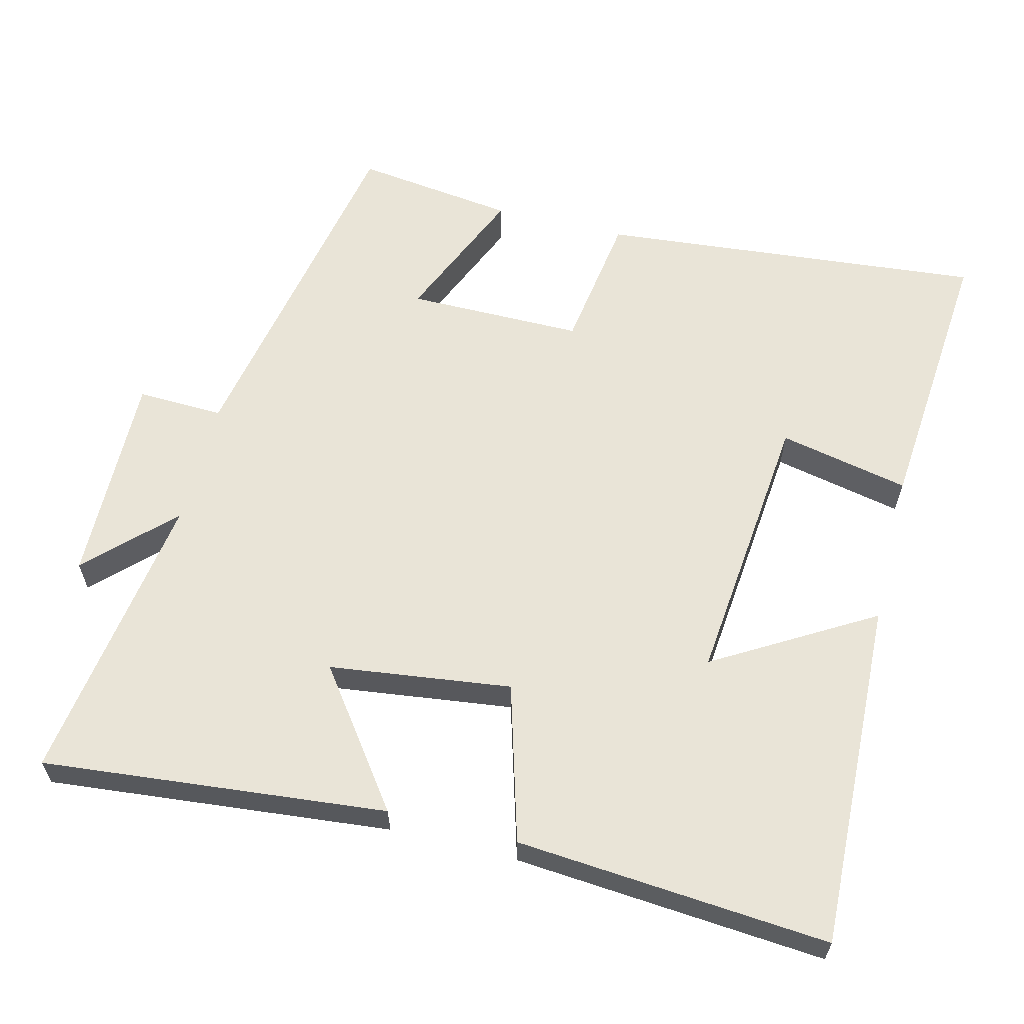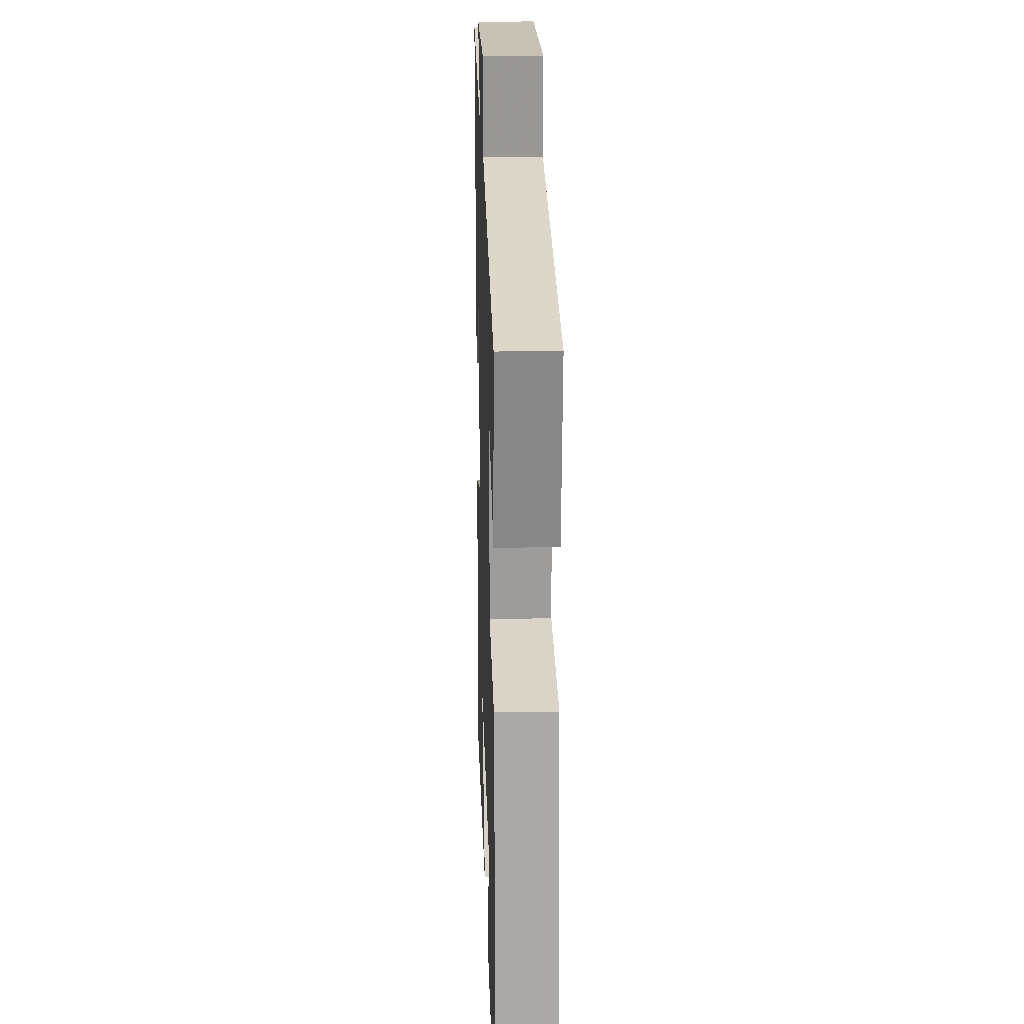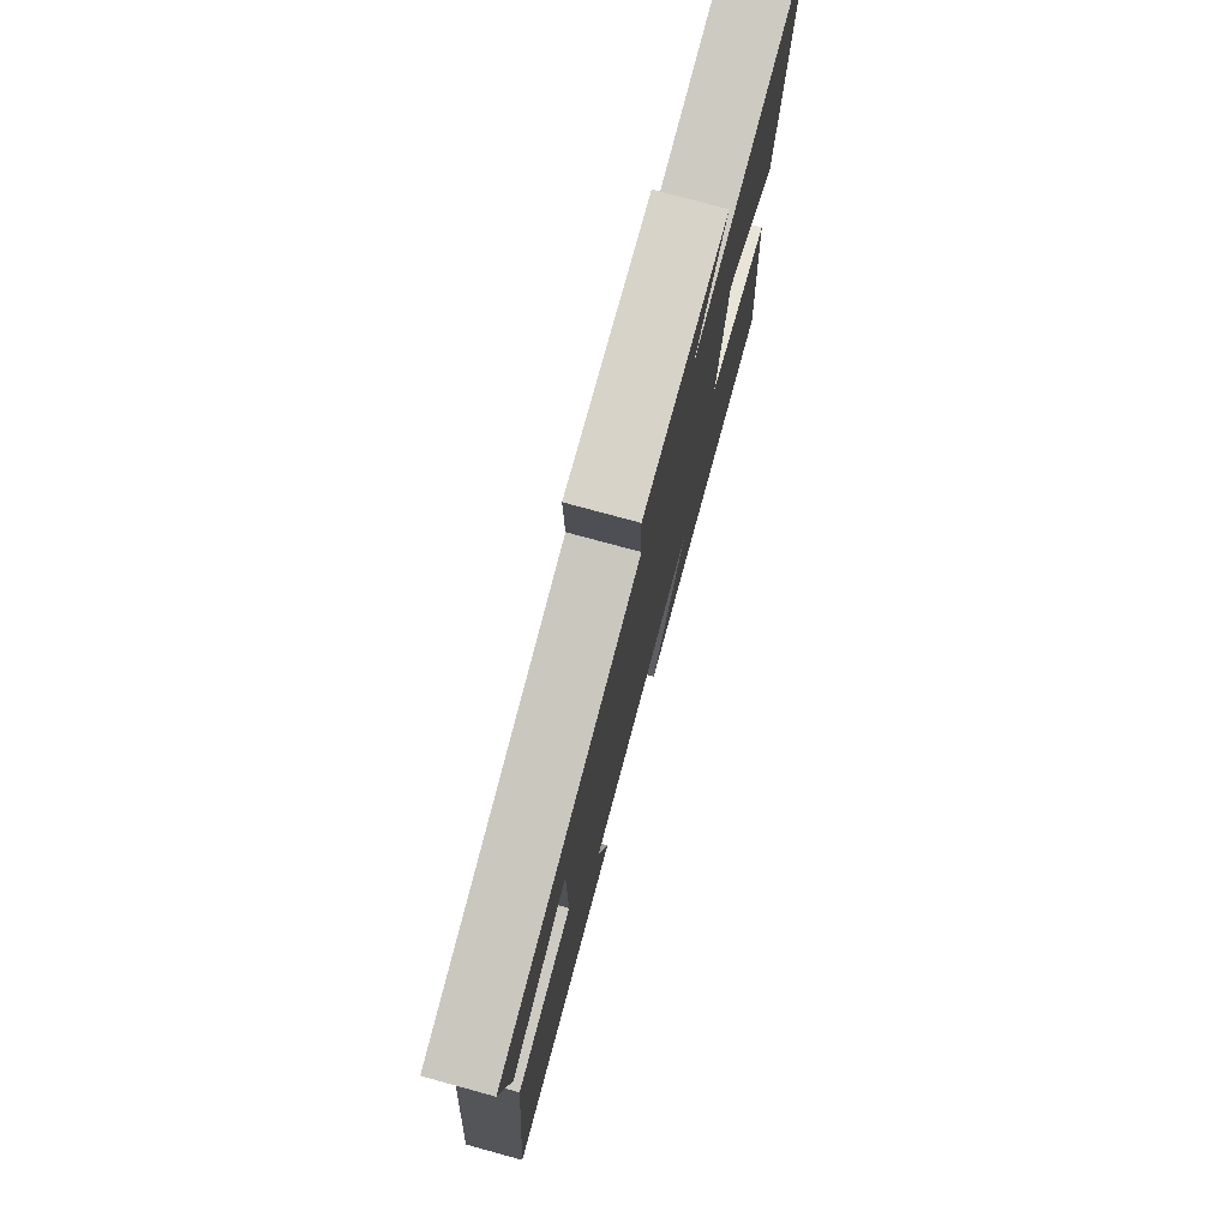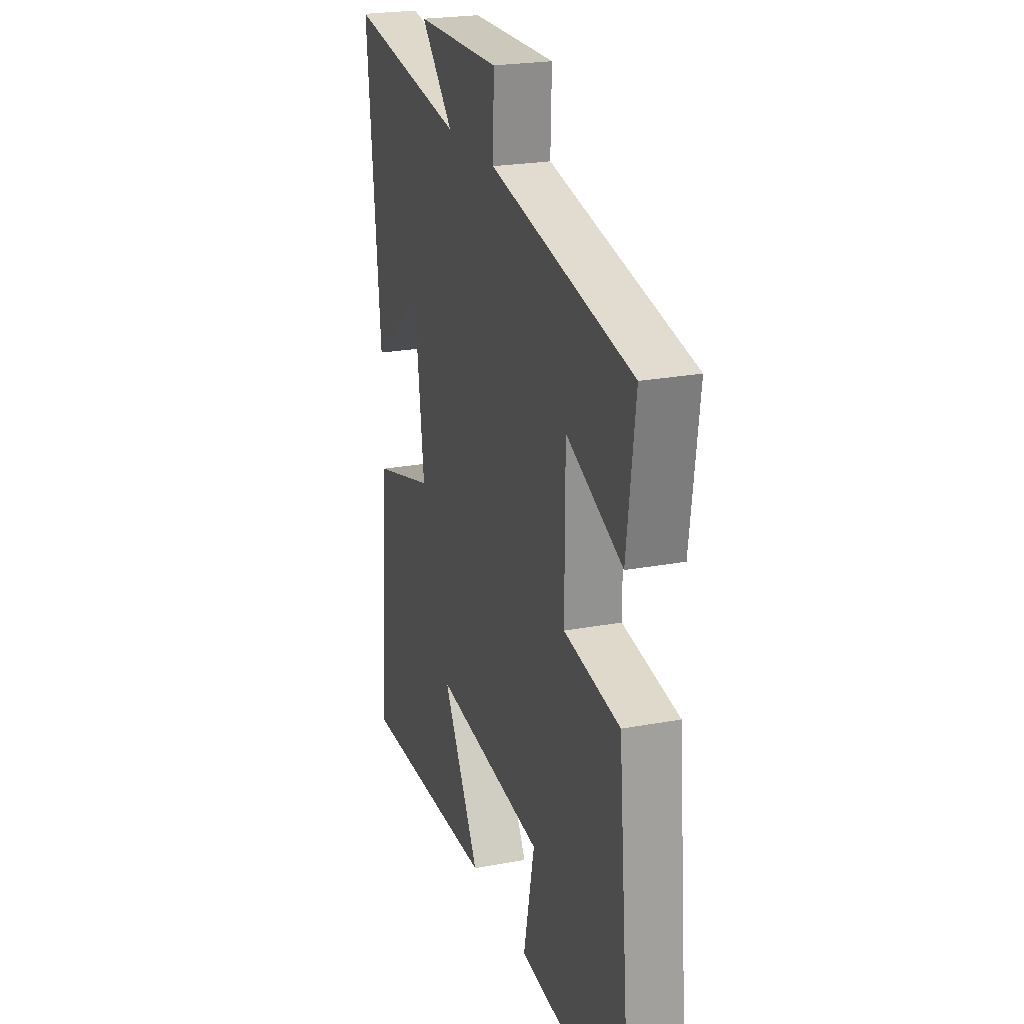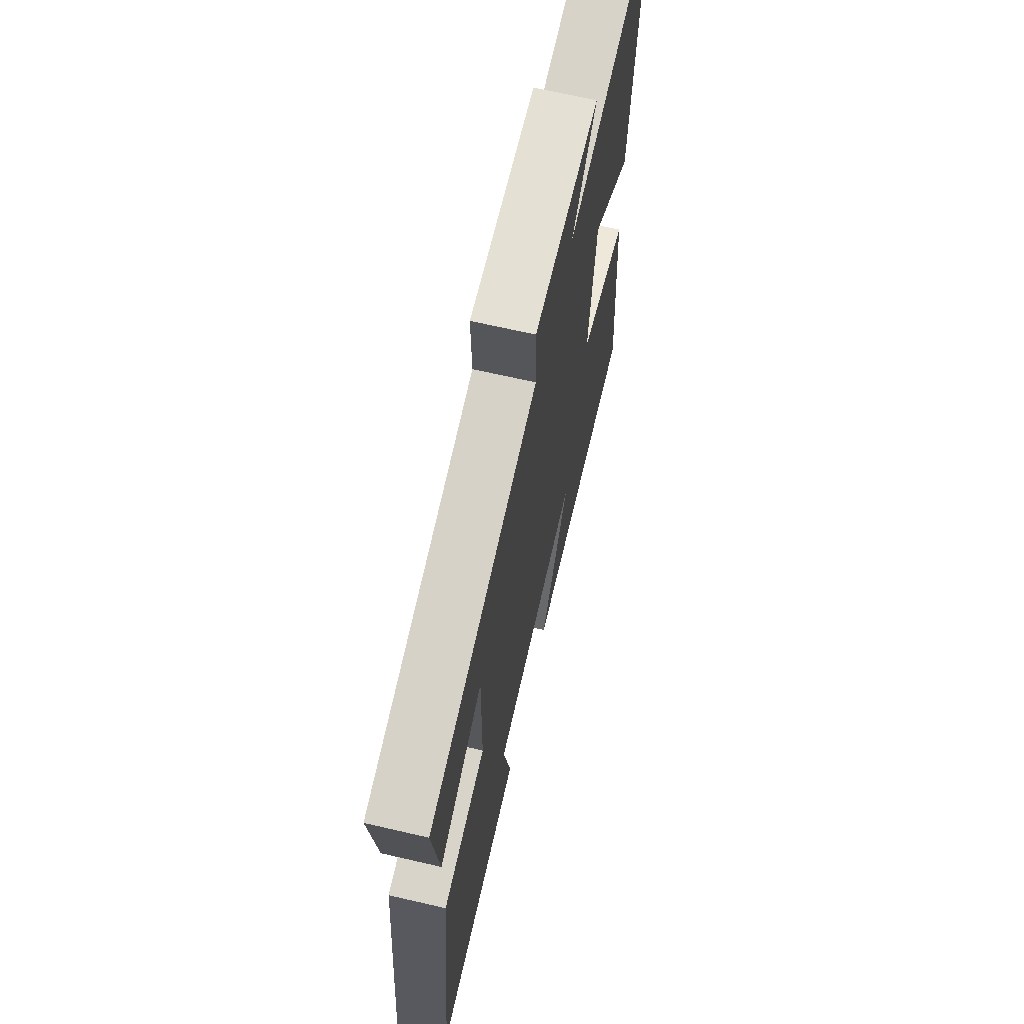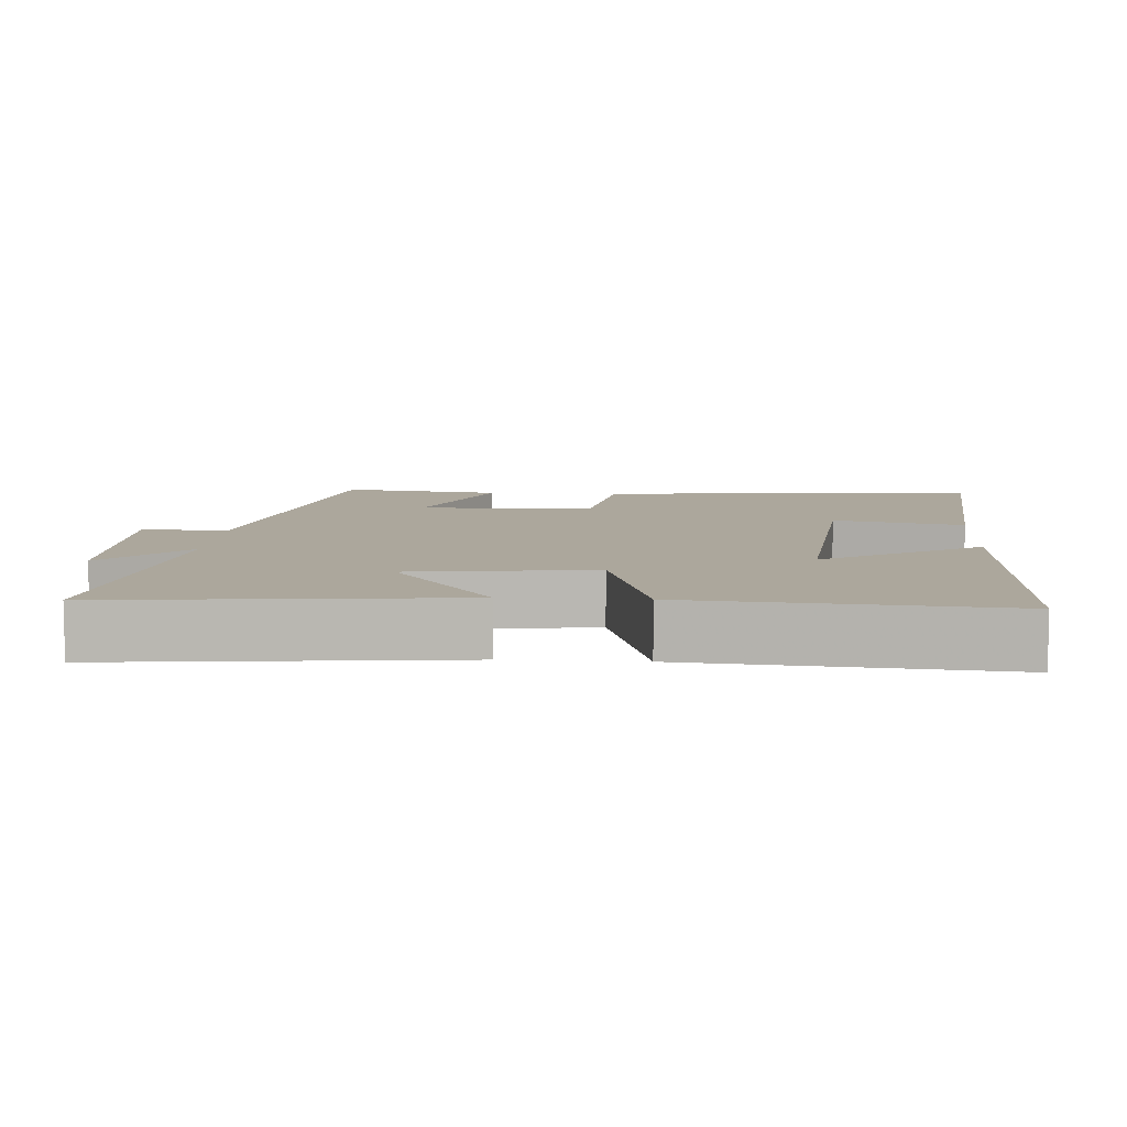
<metadata>
{"format":"obj","ext":"obj","renderer":"f3d","projection":"perspective","resolution":1024,"background":"white","views":[{"elev":61.1,"azim":104.1,"up":"+Y"},{"elev":20.1,"azim":-91.8,"up":"+Z"},{"elev":77.4,"azim":-74.8,"up":"+Z"},{"elev":23.3,"azim":-107.6,"up":"+Z"},{"elev":66.8,"azim":-76.9,"up":"+Z"},{"elev":8.4,"azim":93.8,"up":"+Y"}]}
</metadata>
<code>
v -0.529 0.07 0.407
v -0.039 0.07 0.5
v -0.043 0.07 0.619
v 0.251 0.07 0.613
v 0.139 0.07 0.5
v 0.547 0.07 0.56
v 0.5 0.07 0.088
v 0.316 0.07 0.223
v 0.284 0.07 -0.027
v 0.5 0.07 -0.09
v 0.534 0.07 -0.518
v 0.053 0.07 -0.5
v 0.181 0.07 -0.283
v -0.201 0.07 -0.321
v -0.163 0.07 -0.5
v -0.55 0.07 -0.533
v -0.5 0.07 -0.002
v -0.308 0.07 0.026
v -0.308 0.07 0.268
v -0.5 0.07 0.186
v -0.529 0 0.407
v -0.039 0 0.5
v -0.043 0 0.619
v 0.251 0 0.613
v 0.139 0 0.5
v 0.547 0 0.56
v 0.5 0 0.088
v 0.316 0 0.223
v 0.284 0 -0.027
v 0.5 0 -0.09
v 0.534 0 -0.518
v 0.053 0 -0.5
v 0.181 0 -0.283
v -0.201 0 -0.321
v -0.163 0 -0.5
v -0.55 0 -0.533
v -0.5 0 -0.002
v -0.308 0 0.026
v -0.308 0 0.268
v -0.5 0 0.186
f 19 20 1 2
f 18 19 2
f 15 16 17 18
f 14 15 18
f 13 14 18 2
f 10 11 12 13
f 9 10 13
f 8 9 13 2
f 5 6 7 8
f 5 8 2 3
f 3 4 5
f 22 21 40 39
f 22 39 38
f 38 37 36 35
f 38 35 34
f 22 38 34 33
f 33 32 31 30
f 33 30 29
f 22 33 29 28
f 28 27 26 25
f 23 22 28 25
f 25 24 23
f 1 21 22 2
f 2 22 23 3
f 3 23 24 4
f 4 24 25 5
f 5 25 26 6
f 6 26 27 7
f 7 27 28 8
f 8 28 29 9
f 9 29 30 10
f 10 30 31 11
f 11 31 32 12
f 12 32 33 13
f 13 33 34 14
f 14 34 35 15
f 15 35 36 16
f 16 36 37 17
f 17 37 38 18
f 18 38 39 19
f 19 39 40 20
f 20 40 21 1

</code>
